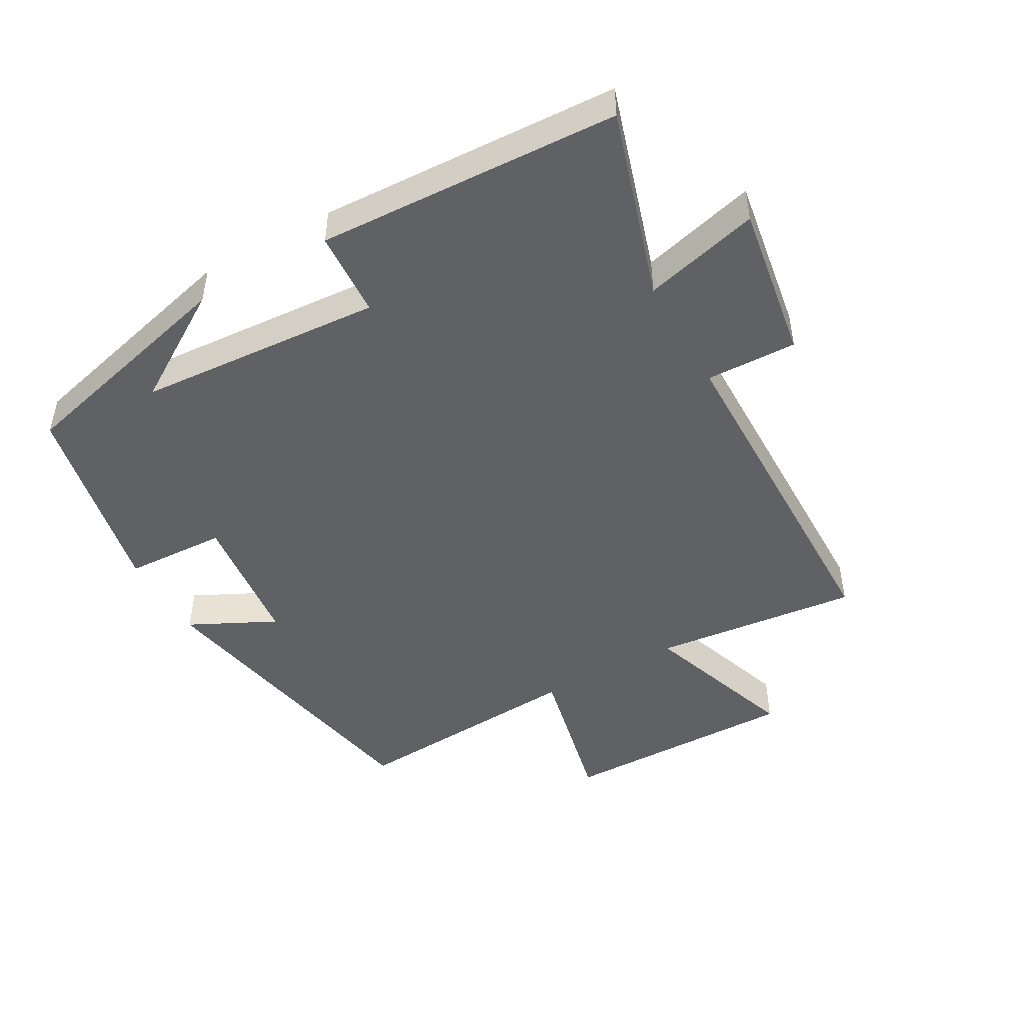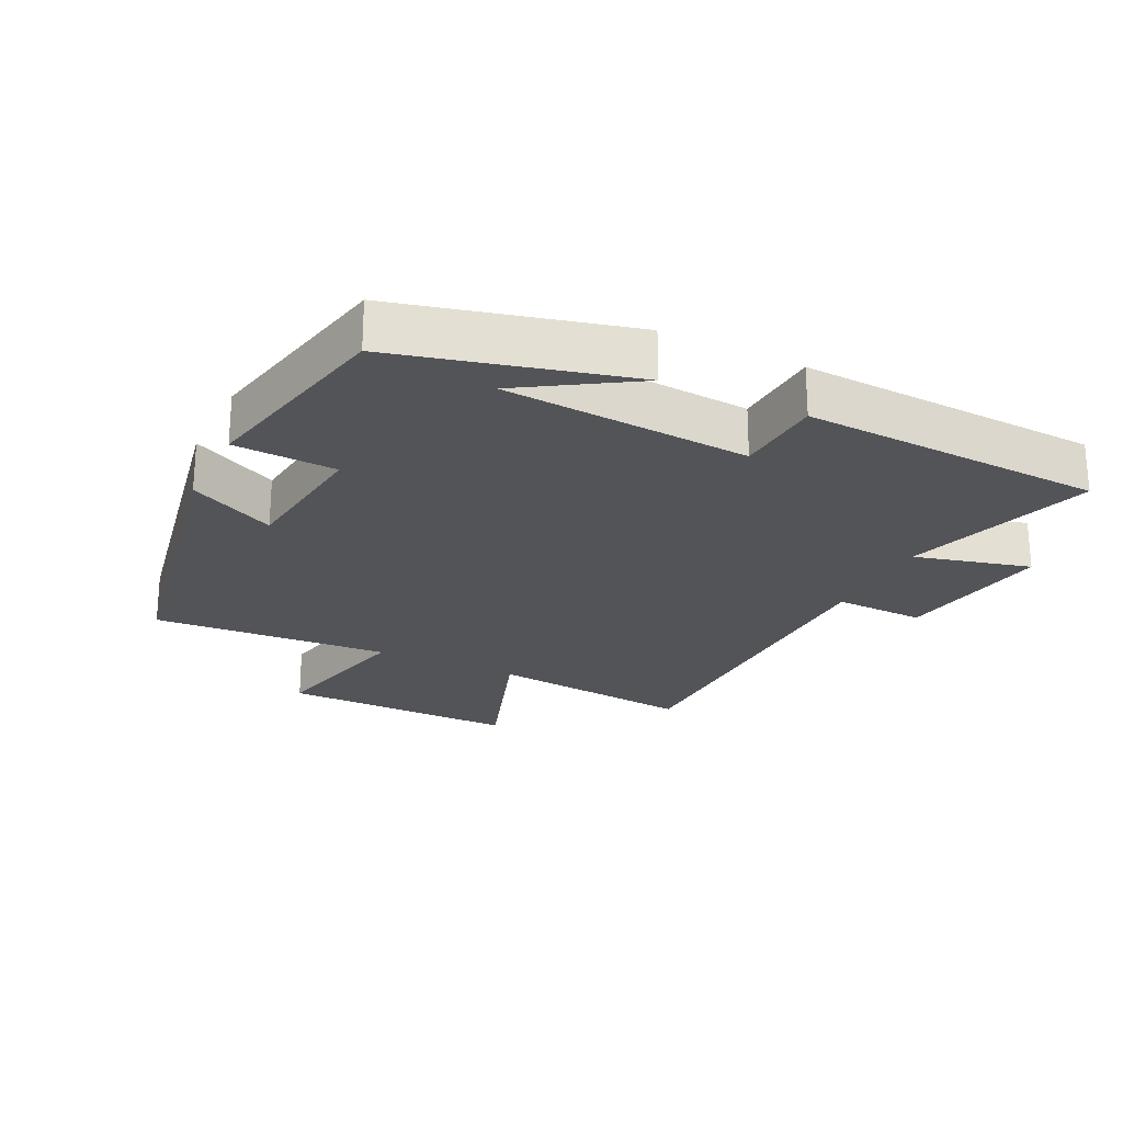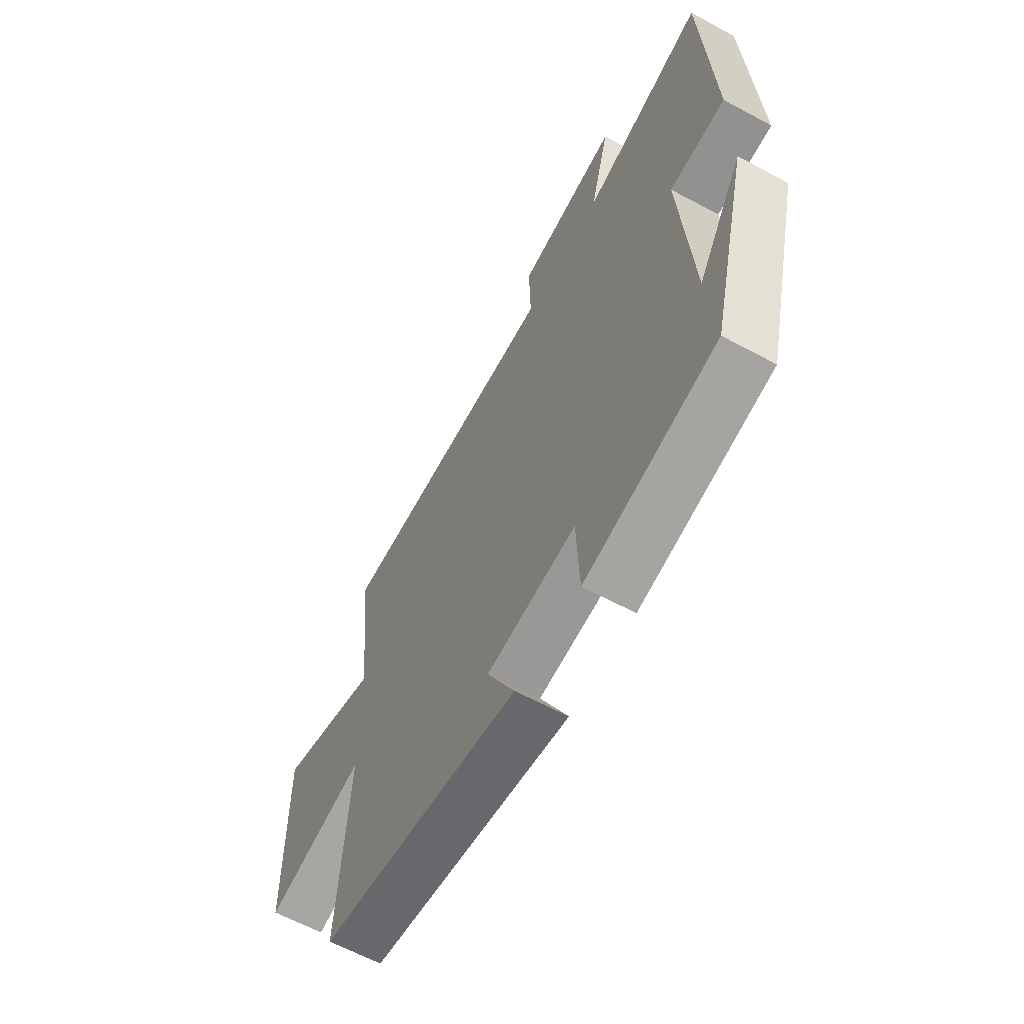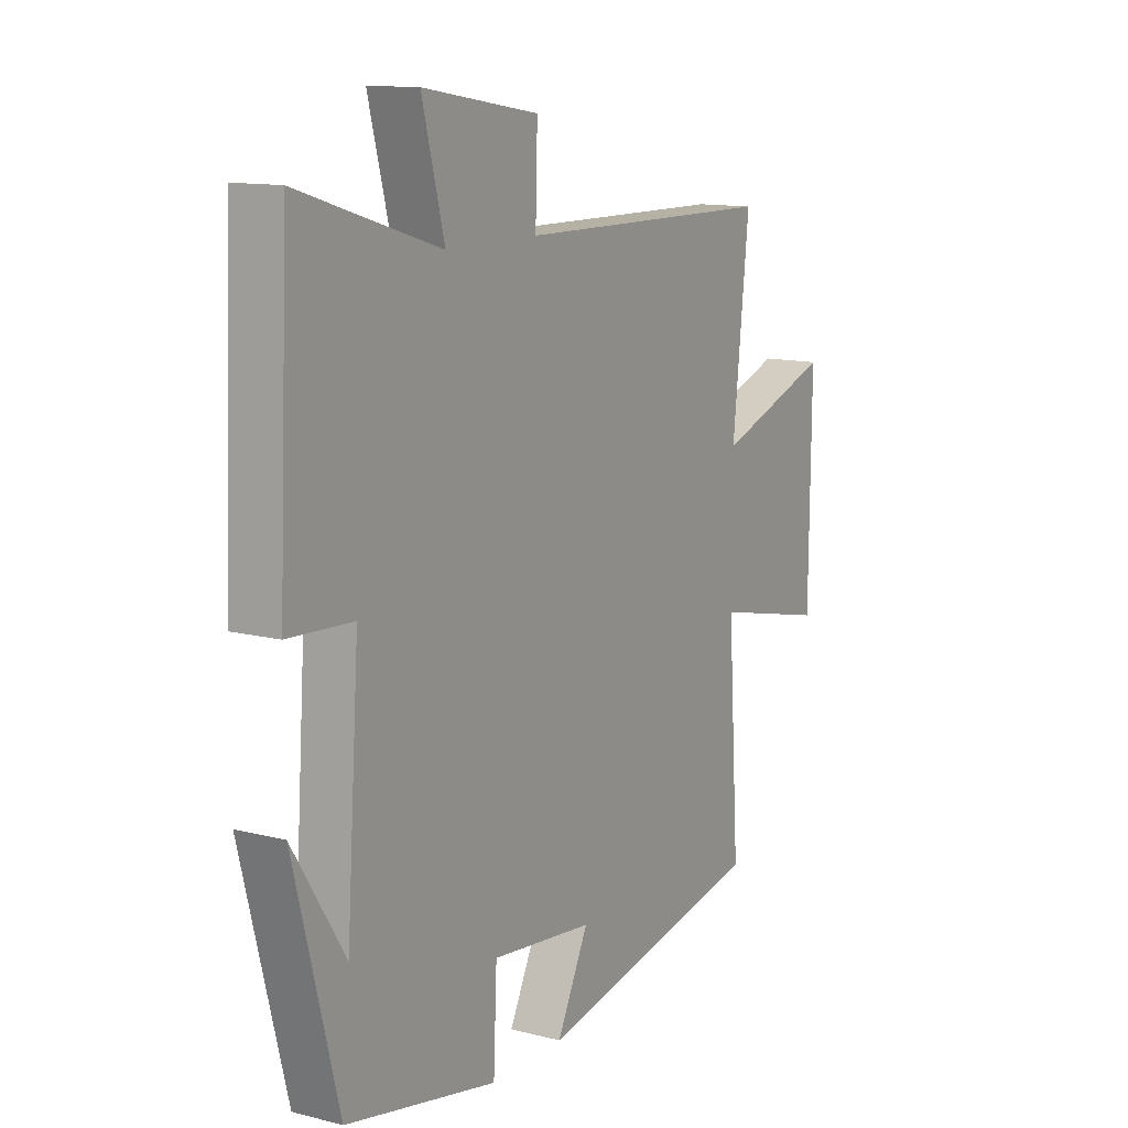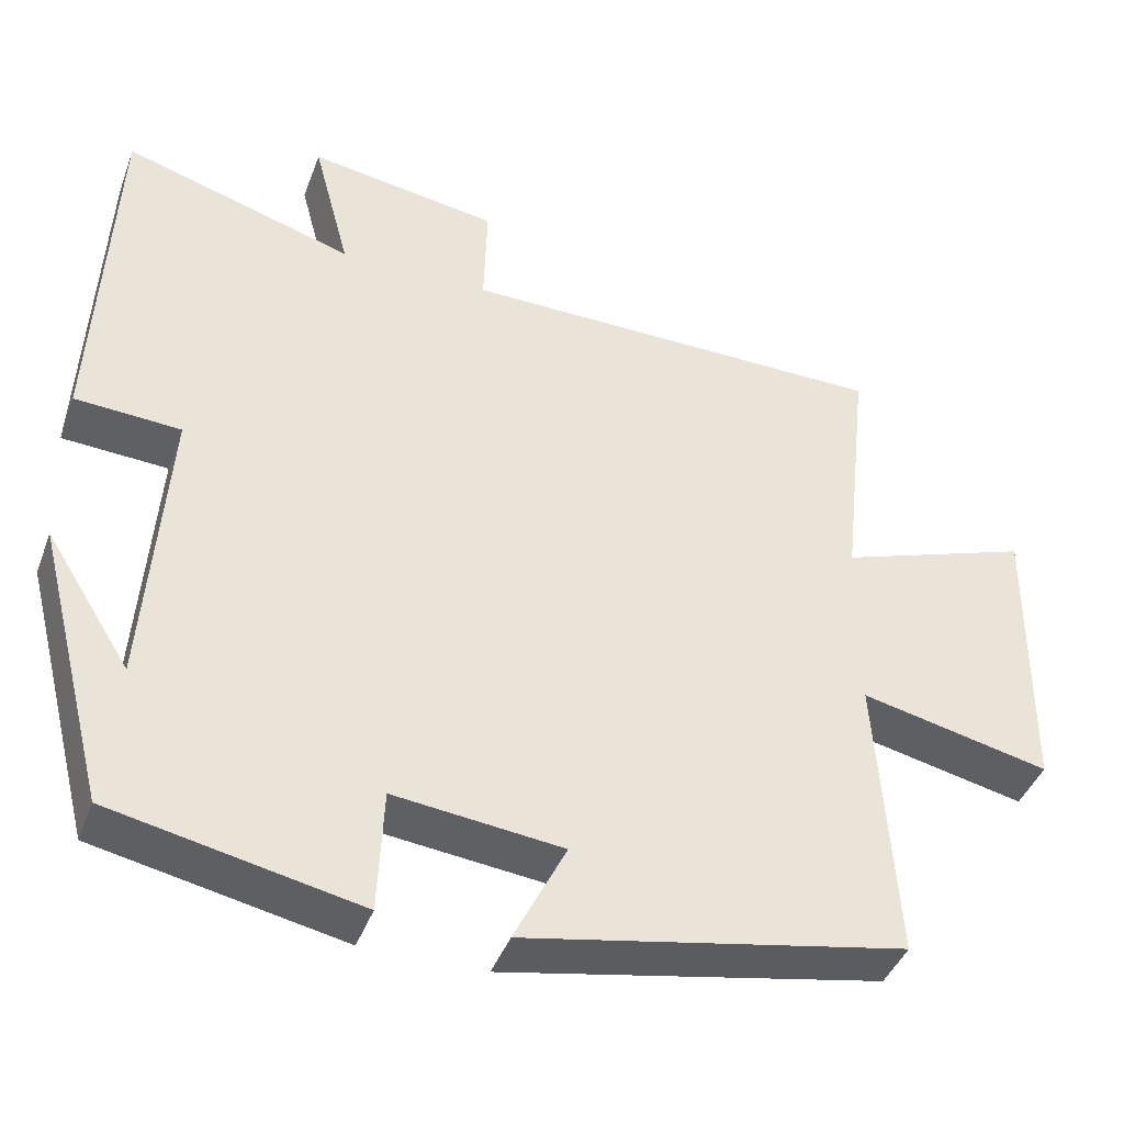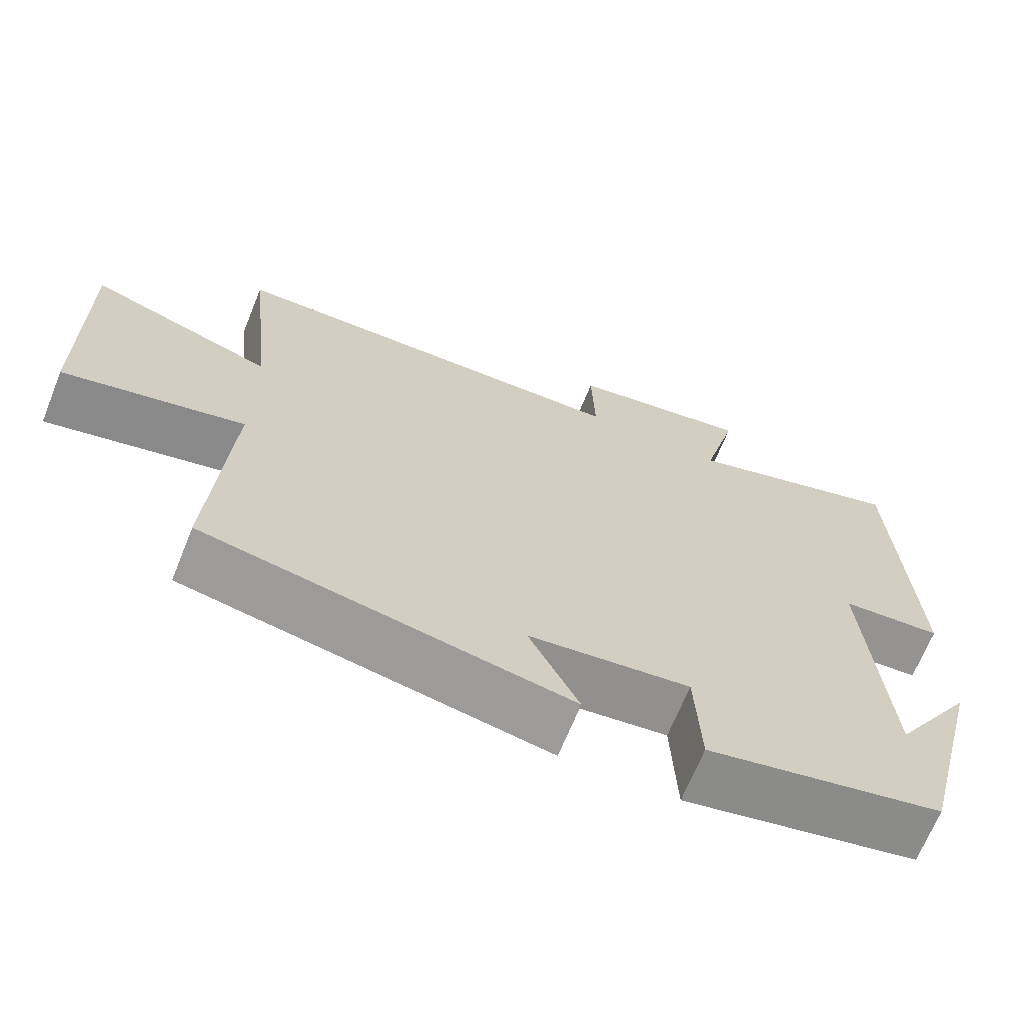
<metadata>
{"format":"obj","ext":"obj","renderer":"f3d","projection":"perspective","resolution":1024,"background":"white","views":[{"elev":-47.3,"azim":-60.6,"up":"+Y"},{"elev":-23.6,"azim":-116.1,"up":"+Y"},{"elev":-62.7,"azim":-118.6,"up":"+Z"},{"elev":12.4,"azim":-59.2,"up":"+Z"},{"elev":-41.9,"azim":-19.5,"up":"+Z"},{"elev":-67.8,"azim":158.0,"up":"+Z"}]}
</metadata>
<code>
v 0.534 0.07 0.494
v 0.5 0.07 0.18
v 0.74 0.07 0.263
v 0.736 0.07 -0.099
v 0.5 0.07 -0.046
v 0.524 0.07 -0.409
v 0.05 0.07 -0.5
v 0.115 0.07 -0.369
v -0.095 0.07 -0.345
v -0.102 0.07 -0.5
v -0.41 0.07 -0.436
v -0.5 0.07 -0.084
v -0.394 0.07 -0.252
v -0.368 0.07 0.122
v -0.5 0.07 0.13
v -0.479 0.07 0.589
v -0.19 0.07 0.5
v -0.236 0.07 0.676
v 0.002 0.07 0.638
v -0.002 0.07 0.5
v 0.534 0 0.494
v 0.5 0 0.18
v 0.74 0 0.263
v 0.736 0 -0.099
v 0.5 0 -0.046
v 0.524 0 -0.409
v 0.05 0 -0.5
v 0.115 0 -0.369
v -0.095 0 -0.345
v -0.102 0 -0.5
v -0.41 0 -0.436
v -0.5 0 -0.084
v -0.394 0 -0.252
v -0.368 0 0.122
v -0.5 0 0.13
v -0.479 0 0.589
v -0.19 0 0.5
v -0.236 0 0.676
v 0.002 0 0.638
v -0.002 0 0.5
f 17 18 19 20
f 17 20 1 2
f 14 15 16 17
f 13 14 17 2
f 11 12 13
f 9 10 11 13
f 8 9 13 2
f 5 6 7 8
f 5 8 2 3
f 3 4 5
f 40 39 38 37
f 22 21 40 37
f 37 36 35 34
f 22 37 34 33
f 33 32 31
f 33 31 30 29
f 22 33 29 28
f 28 27 26 25
f 23 22 28 25
f 25 24 23
f 1 21 22 2
f 2 22 23 3
f 3 23 24 4
f 4 24 25 5
f 5 25 26 6
f 6 26 27 7
f 7 27 28 8
f 8 28 29 9
f 9 29 30 10
f 10 30 31 11
f 11 31 32 12
f 12 32 33 13
f 13 33 34 14
f 14 34 35 15
f 15 35 36 16
f 16 36 37 17
f 17 37 38 18
f 18 38 39 19
f 19 39 40 20
f 20 40 21 1

</code>
